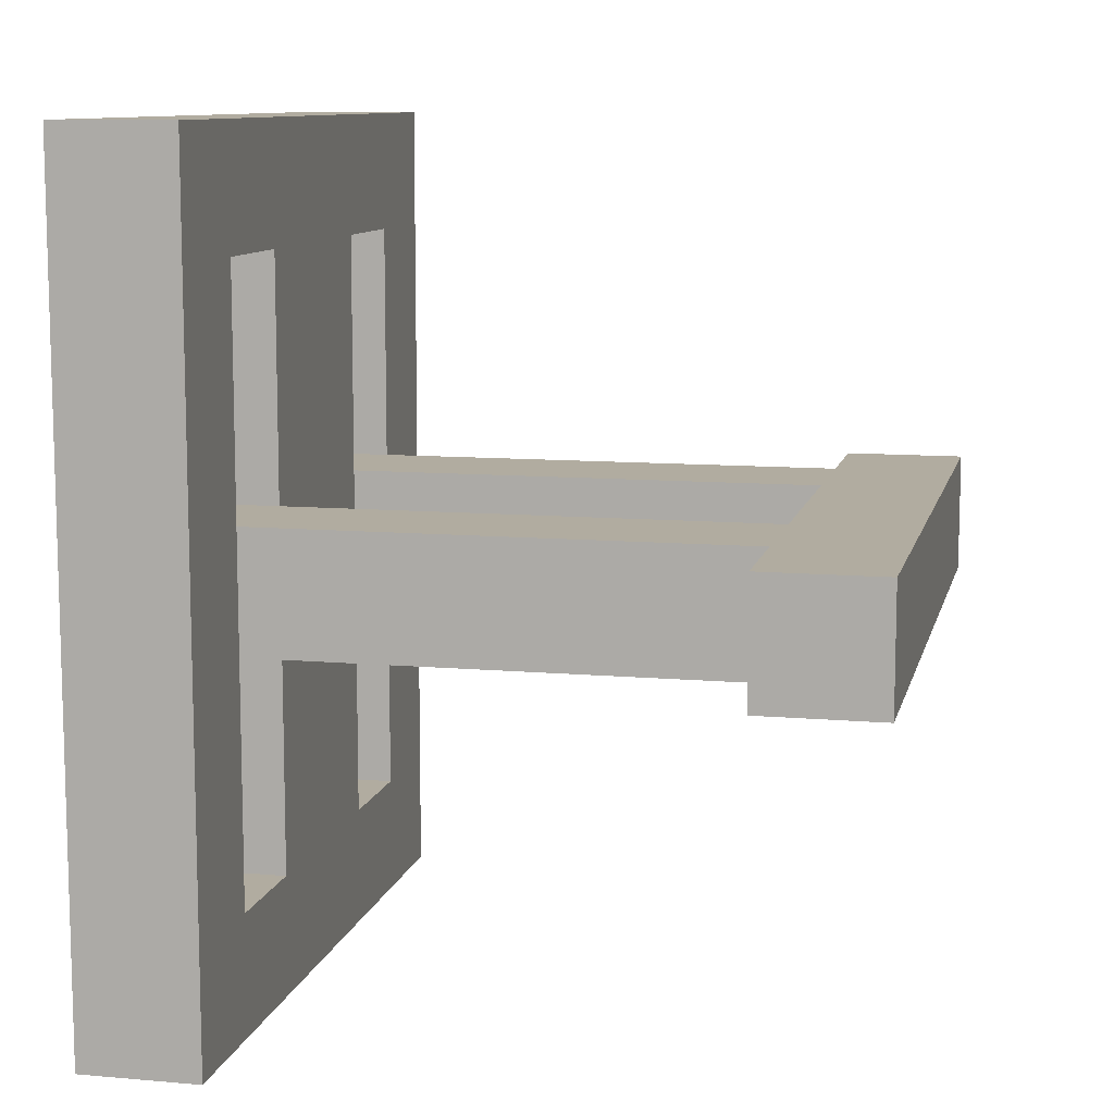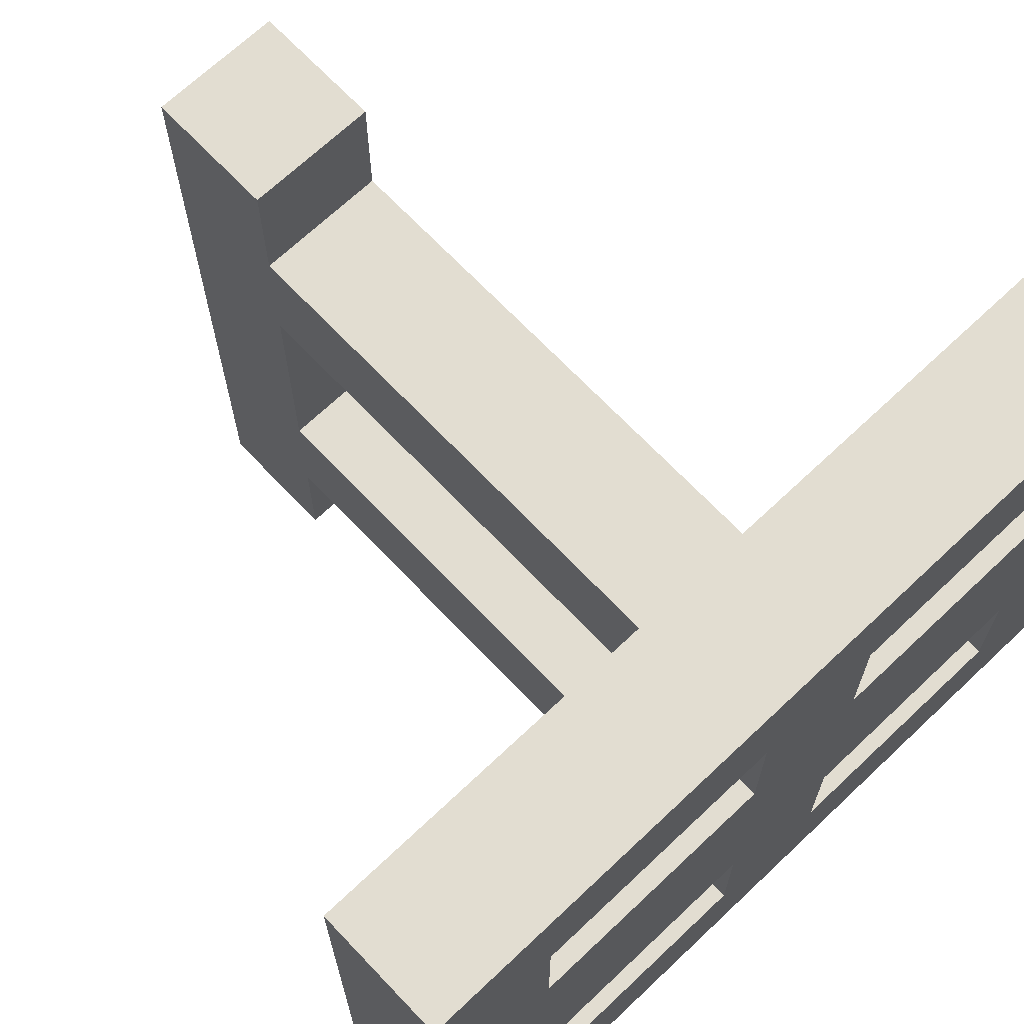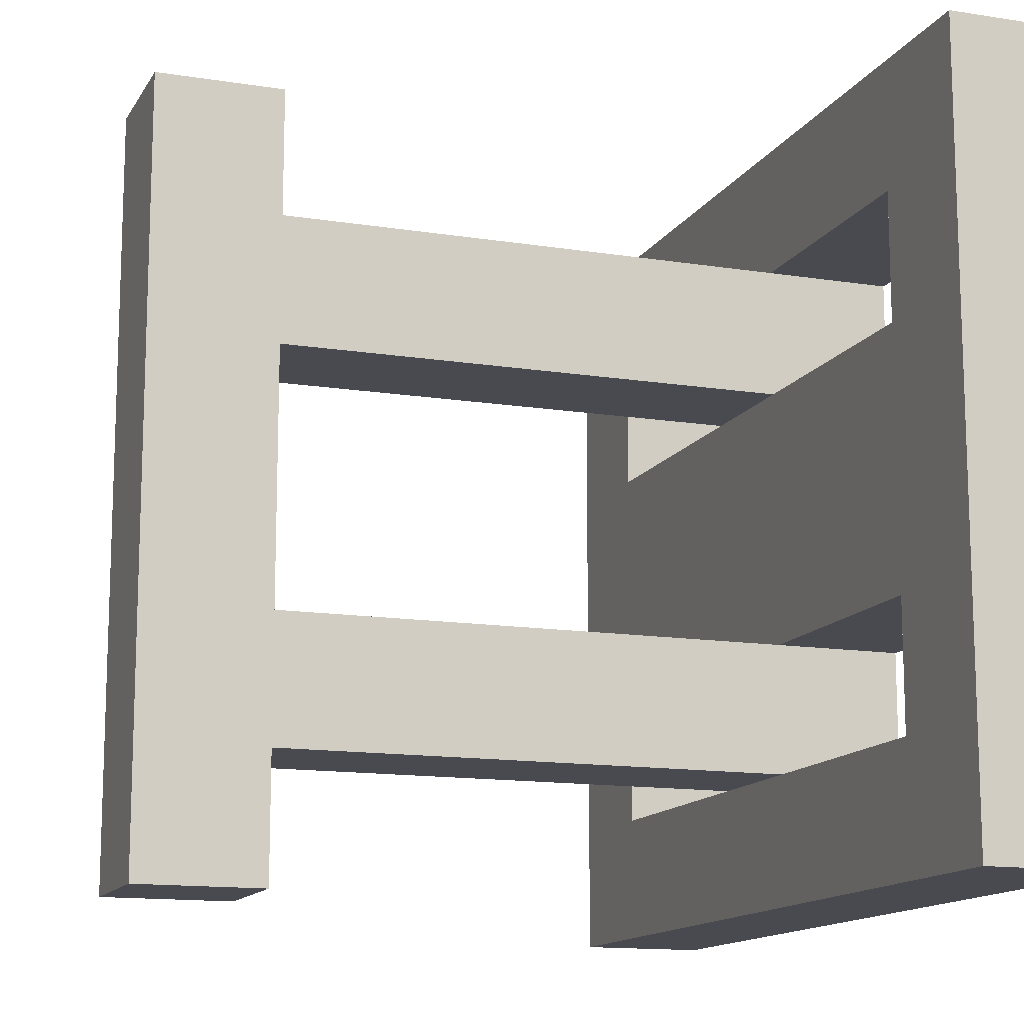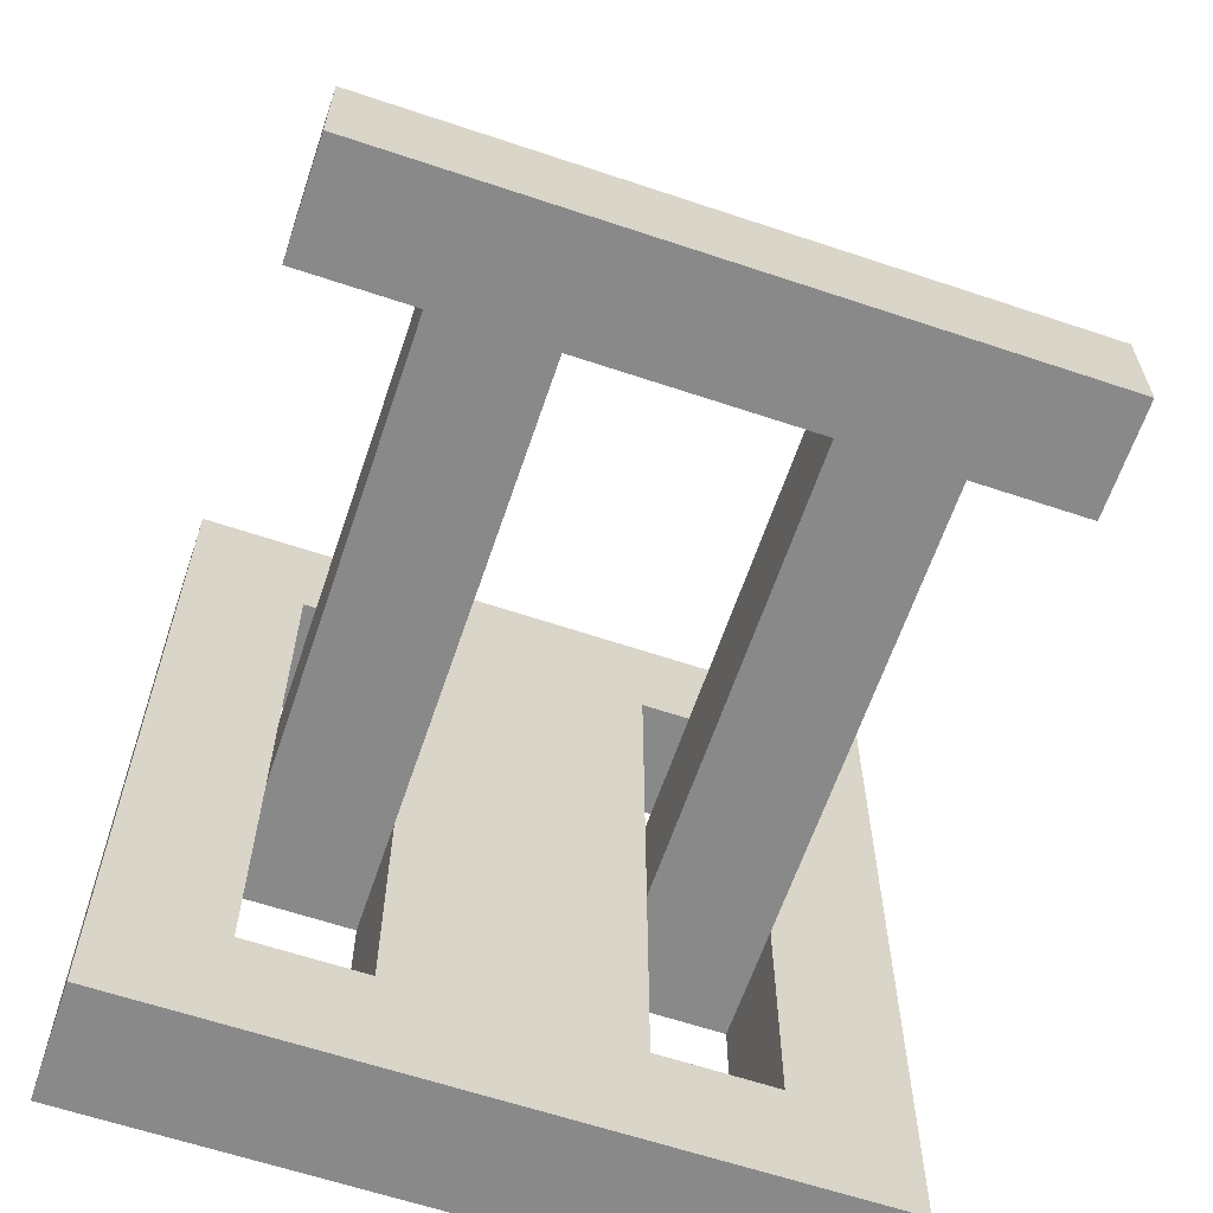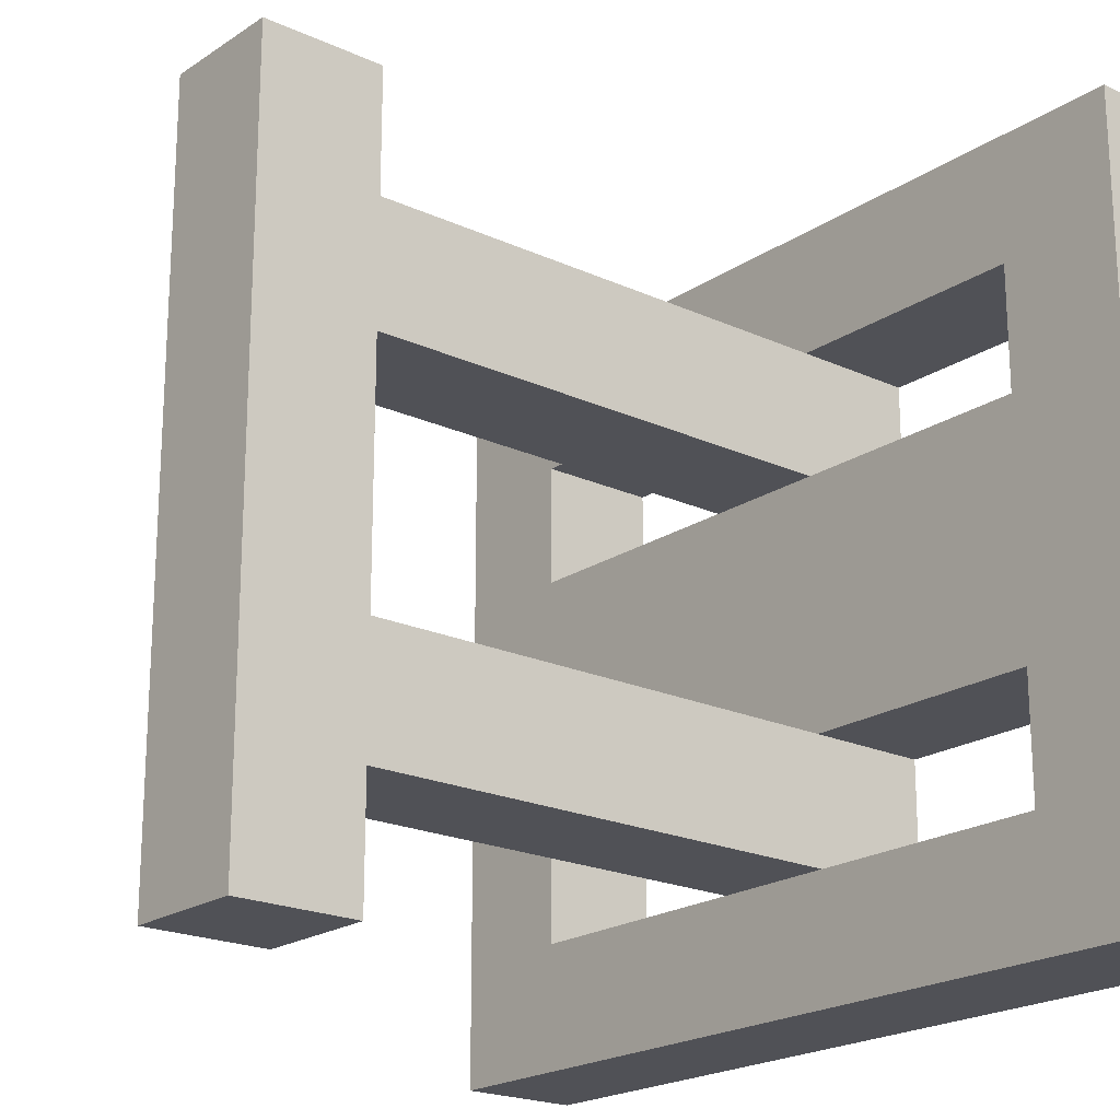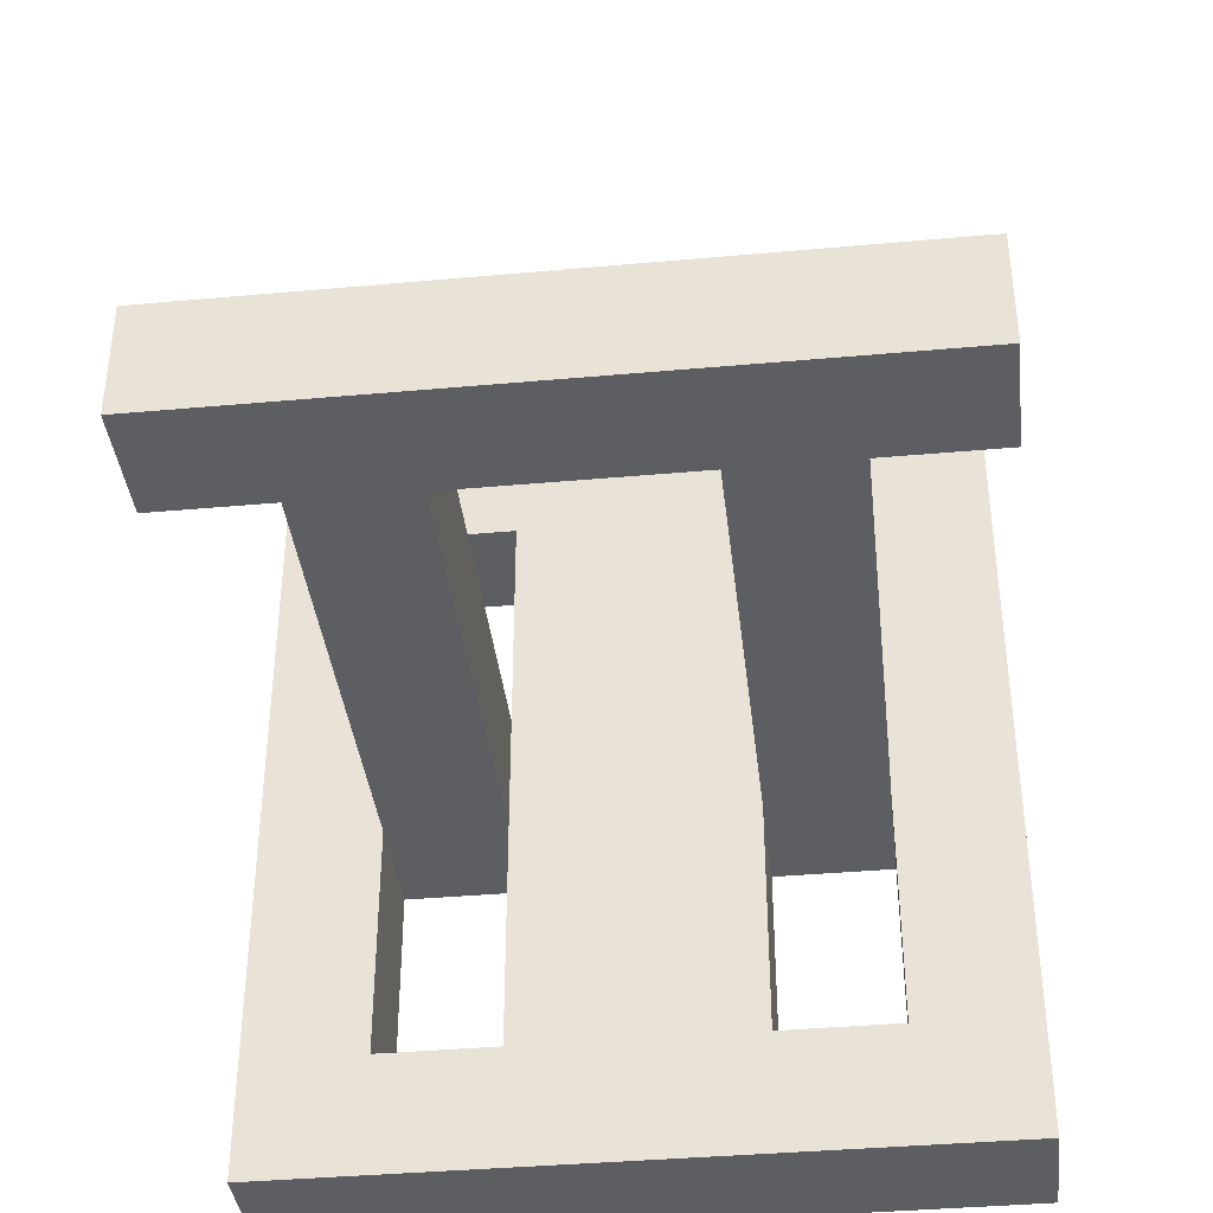
<metadata>
{"format":"obj","ext":"obj","renderer":"f3d","projection":"perspective","resolution":1024,"background":"white","views":[{"elev":10.1,"azim":12.6,"up":"+Y"},{"elev":68.5,"azim":-133.5,"up":"+Z"},{"elev":-13.5,"azim":160.1,"up":"+Z"},{"elev":-63.0,"azim":71.3,"up":"+Y"},{"elev":-20.5,"azim":140.1,"up":"+Z"},{"elev":-38.6,"azim":96.5,"up":"+Y"}]}
</metadata>
<code>
v -12 8 3
v -12 8 -3
v -12 9 2
v -12 9 1
v -12 9 -1
v -12 9 -2
v -12 11 2
v -12 11 1
v -12 11 -1
v -12 11 -2
v -12 12 2
v -12 12 1
v -12 12 -1
v -12 12 -2
v -12 14 2
v -12 14 1
v -12 14 -1
v -12 14 -2
v -12 15 3
v -12 15 -3
v -7 11 3
v -7 11 2
v -7 11 1
v -7 11 -1
v -7 11 -2
v -7 11 -3
v -7 12 3
v -7 12 2
v -7 12 1
v -7 12 -1
v -7 12 -2
v -7 12 -3
v -11 8 3
v -11 8 -3
v -11 9 2
v -11 9 1
v -11 9 -1
v -11 9 -2
v -11 11 2
v -11 11 1
v -11 11 -1
v -11 11 -2
v -11 12 2
v -11 12 1
v -11 12 -1
v -11 12 -2
v -11 14 2
v -11 14 1
v -11 14 -1
v -11 14 -2
v -11 15 3
v -11 15 -3
v -6 11 3
v -6 11 -3
v -6 12 3
v -6 12 -3
v -12 8 3
v -12 15 3
v -11 8 3
v -11 15 3
v -7 11 3
v -7 12 3
v -6 11 3
v -6 12 3
v -11 11 2
v -11 12 2
v -7 11 2
v -7 12 2
v -12 9 1
v -12 11 1
v -12 12 1
v -12 14 1
v -11 9 1
v -11 11 1
v -11 12 1
v -11 14 1
v -11 11 -1
v -11 12 -1
v -7 11 -1
v -7 12 -1
v -12 9 -2
v -12 11 -2
v -12 12 -2
v -12 14 -2
v -11 9 -2
v -11 11 -2
v -11 12 -2
v -11 14 -2
v -12 9 2
v -12 11 2
v -12 12 2
v -12 14 2
v -11 9 2
v -11 11 2
v -11 12 2
v -11 14 2
v -11 11 1
v -11 12 1
v -7 11 1
v -7 12 1
v -12 9 -1
v -12 11 -1
v -12 12 -1
v -12 14 -1
v -11 9 -1
v -11 11 -1
v -11 12 -1
v -11 14 -1
v -11 11 -2
v -11 12 -2
v -7 11 -2
v -7 12 -2
v -12 8 -3
v -12 15 -3
v -11 8 -3
v -11 15 -3
v -7 11 -3
v -7 12 -3
v -6 11 -3
v -6 12 -3
v -12 8 3
v -11 8 3
v -12 8 -3
v -11 8 -3
v -7 11 3
v -6 11 3
v -12 11 2
v -11 11 2
v -7 11 2
v -12 11 1
v -11 11 1
v -7 11 1
v -12 11 -1
v -11 11 -1
v -7 11 -1
v -12 11 -2
v -11 11 -2
v -7 11 -2
v -7 11 -3
v -6 11 -3
v -12 14 2
v -11 14 2
v -12 14 1
v -11 14 1
v -12 14 -1
v -11 14 -1
v -12 14 -2
v -11 14 -2
v -12 9 2
v -11 9 2
v -12 9 1
v -11 9 1
v -12 9 -1
v -11 9 -1
v -12 9 -2
v -11 9 -2
v -7 12 3
v -6 12 3
v -12 12 2
v -11 12 2
v -7 12 2
v -12 12 1
v -11 12 1
v -7 12 1
v -12 12 -1
v -11 12 -1
v -7 12 -1
v -12 12 -2
v -11 12 -2
v -7 12 -2
v -7 12 -3
v -6 12 -3
v -12 15 3
v -11 15 3
v -12 15 -3
v -11 15 -3
f 3 2 1
f 4 2 3
f 5 2 4
f 6 2 5
f 7 3 1
f 8 5 4
f 9 5 8
f 10 2 6
f 11 7 1
f 11 8 7
f 12 9 8
f 12 8 11
f 13 10 9
f 13 9 12
f 14 2 10
f 14 10 13
f 15 11 1
f 16 13 12
f 17 13 16
f 18 2 14
f 19 17 16
f 19 18 17
f 19 15 1
f 19 16 15
f 20 2 18
f 20 18 19
f 27 22 21
f 28 22 27
f 29 24 23
f 30 24 29
f 31 26 25
f 32 26 31
f 33 34 35
f 35 34 36
f 36 34 37
f 37 34 38
f 33 35 39
f 36 37 40
f 40 37 41
f 38 34 42
f 33 39 43
f 40 41 44
f 44 41 45
f 42 34 46
f 33 43 47
f 44 45 48
f 48 45 49
f 46 34 50
f 48 49 51
f 49 50 51
f 33 47 51
f 47 48 51
f 50 34 52
f 51 50 52
f 53 54 55
f 55 54 56
f 59 58 57
f 60 58 59
f 63 62 61
f 64 62 63
f 67 66 65
f 68 66 67
f 73 70 69
f 74 70 73
f 75 72 71
f 76 72 75
f 79 78 77
f 80 78 79
f 85 82 81
f 86 82 85
f 87 84 83
f 88 84 87
f 89 90 93
f 93 90 94
f 91 92 95
f 95 92 96
f 97 98 99
f 99 98 100
f 101 102 105
f 105 102 106
f 103 104 107
f 107 104 108
f 109 110 111
f 111 110 112
f 113 114 115
f 115 114 116
f 117 118 119
f 119 118 120
f 123 122 121
f 124 122 123
f 129 126 125
f 130 128 127
f 130 129 128
f 131 129 130
f 132 126 129
f 132 129 131
f 135 126 132
f 136 134 133
f 136 135 134
f 137 135 136
f 138 126 135
f 138 135 137
f 139 126 138
f 140 126 139
f 143 142 141
f 144 142 143
f 147 146 145
f 148 146 147
f 149 150 151
f 151 150 152
f 153 154 155
f 155 154 156
f 157 158 161
f 159 160 162
f 160 161 162
f 162 161 163
f 161 158 164
f 163 161 164
f 164 158 167
f 165 166 168
f 166 167 168
f 168 167 169
f 167 158 170
f 169 167 170
f 170 158 171
f 171 158 172
f 173 174 175
f 175 174 176

</code>
